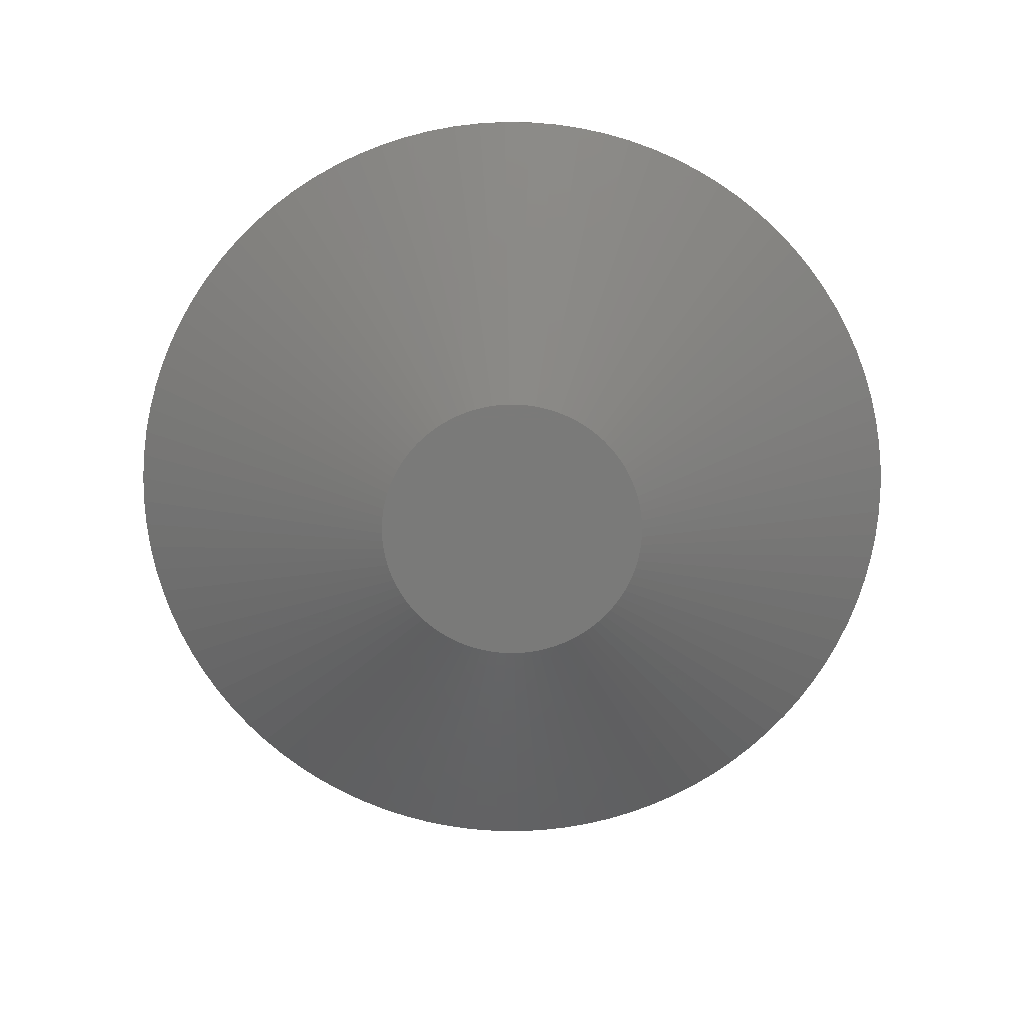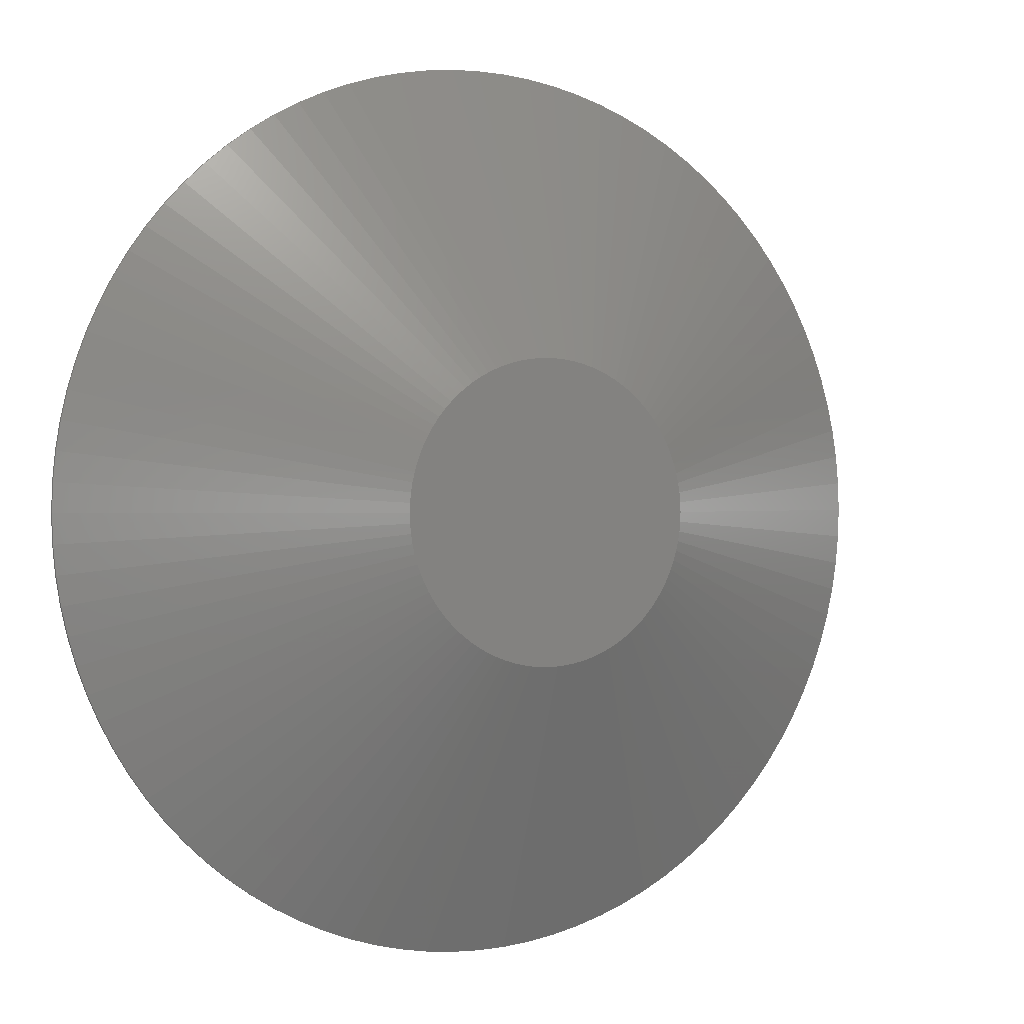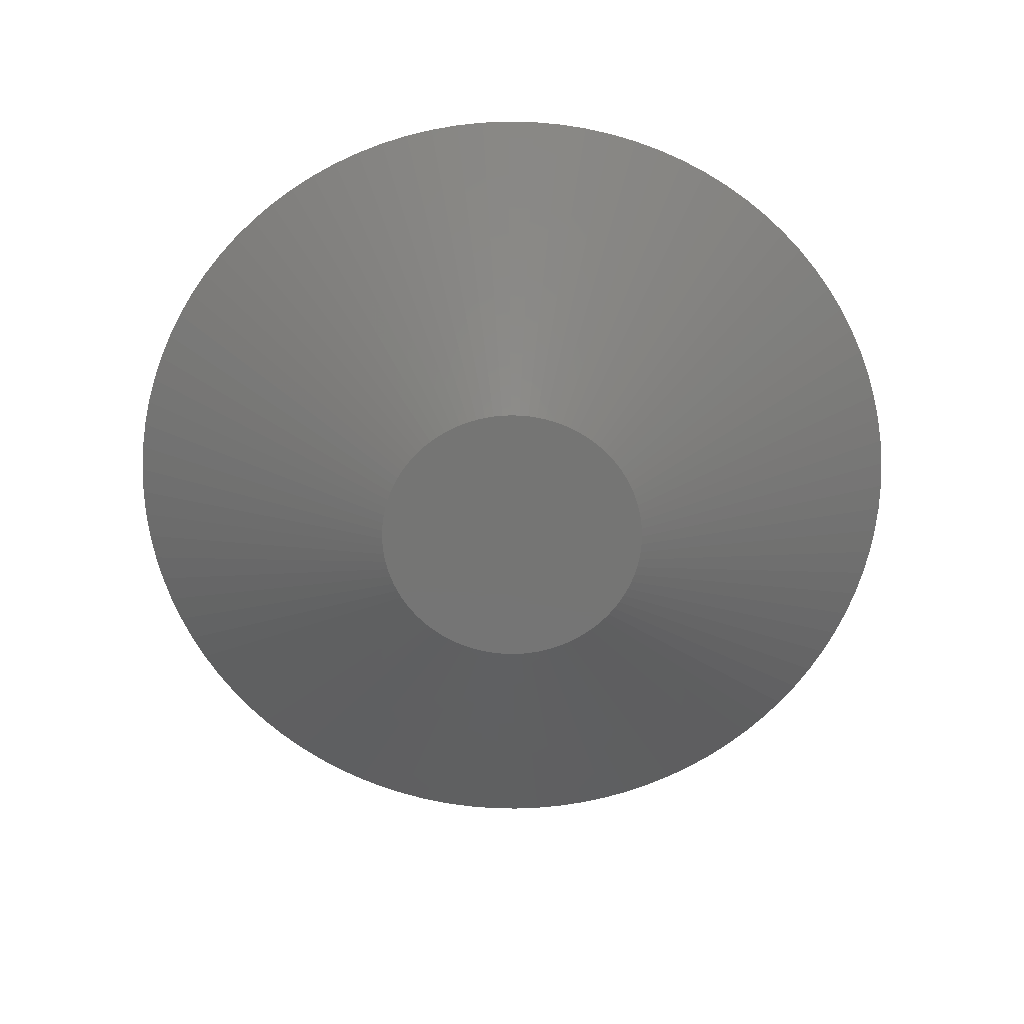
<metadata>
{"format":"stl","ext":"stl","renderer":"f3d","projection":"perspective","resolution":1024,"background":"white","views":[{"elev":-73.3,"azim":147.3,"up":"+Z"},{"elev":0.5,"azim":151.9,"up":"+Y"},{"elev":-67.3,"azim":15.5,"up":"+Z"}]}
</metadata>
<code>
# stl→obj: 384 verts, 764 faces
v -150 0 50
v -150 0 51
v -149.7 9.81 50
v -149.7 9.81 51
v -149.7 -9.81 50
v -149.7 -9.81 51
v -50 0 0
v -49.89 3.27 0
v -49.57 6.526 0
v -148.7 19.58 50
v -148.7 19.58 51
v -49.57 6.526 1
v -49.89 3.27 1
v -50 0 1
v -148.7 -19.58 51
v -49.57 -6.526 1
v -148.7 -19.58 50
v -49.89 -3.27 1
v -49.57 -6.526 0
v -49.89 -3.27 0
v -49.04 9.755 0
v -48.3 12.94 0
v -47.35 16.07 0
v -46.19 19.13 0
v -44.84 22.11 0
v -43.3 25 0
v -41.57 27.78 0
v -39.67 30.44 0
v -37.59 32.97 0
v -35.36 35.36 0
v -32.97 37.59 0
v -30.44 39.67 0
v -27.78 41.57 0
v -25 43.3 0
v -22.11 44.84 0
v -19.13 46.19 0
v -16.07 47.35 0
v -12.94 48.3 0
v -9.755 49.04 0
v -6.526 49.57 0
v -3.27 49.89 0
v 0 50 0
v 3.27 49.89 0
v 6.526 49.57 0
v 9.755 49.04 0
v 12.94 48.3 0
v 16.07 47.35 0
v 19.13 46.19 0
v 22.11 44.84 0
v 25 43.3 0
v 27.78 41.57 0
v 30.44 39.67 0
v 32.97 37.59 0
v 35.36 35.36 0
v 37.59 32.97 0
v 39.67 30.44 0
v 41.57 27.78 0
v 43.3 25 0
v 44.84 22.11 0
v 46.19 19.13 0
v 47.35 16.07 0
v 48.3 12.94 0
v 49.04 9.755 0
v 49.57 6.526 0
v 49.89 3.27 0
v 50 0 0
v 49.89 -3.27 0
v 49.57 -6.526 0
v 49.04 -9.755 0
v 48.3 -12.94 0
v 47.35 -16.07 0
v 46.19 -19.13 0
v 44.84 -22.11 0
v 43.3 -25 0
v 41.57 -27.78 0
v 39.67 -30.44 0
v 37.59 -32.97 0
v 35.36 -35.36 0
v 32.97 -37.59 0
v 30.44 -39.67 0
v 27.78 -41.57 0
v 25 -43.3 0
v 22.11 -44.84 0
v 19.13 -46.19 0
v 16.07 -47.35 0
v 12.94 -48.3 0
v 9.755 -49.04 0
v 6.526 -49.57 0
v 3.27 -49.89 0
v 0 -50 0
v -3.27 -49.89 0
v -6.526 -49.57 0
v -9.755 -49.04 0
v -12.94 -48.3 0
v -16.07 -47.35 0
v -19.13 -46.19 0
v -22.11 -44.84 0
v -25 -43.3 0
v -27.78 -41.57 0
v -30.44 -39.67 0
v -32.97 -37.59 0
v -35.36 -35.36 0
v -37.59 -32.97 0
v -39.67 -30.44 0
v -41.57 -27.78 0
v -43.3 -25 0
v -44.84 -22.11 0
v -46.19 -19.13 0
v -47.35 -16.07 0
v -48.3 -12.94 0
v -49.04 -9.755 0
v -147.1 29.26 50
v -147.1 29.26 51
v -49.04 9.755 1
v -49.04 -9.755 1
v -47.35 -16.07 1
v -48.3 -12.94 1
v -46.19 -19.13 1
v -44.84 -22.11 1
v -43.3 -25 1
v -41.57 -27.78 1
v -39.67 -30.44 1
v -37.59 -32.97 1
v -35.36 -35.36 1
v -32.97 -37.59 1
v -30.44 -39.67 1
v -27.78 -41.57 1
v -25 -43.3 1
v -22.11 -44.84 1
v -19.13 -46.19 1
v -16.07 -47.35 1
v -12.94 -48.3 1
v -9.755 -49.04 1
v -6.526 -49.57 1
v -3.27 -49.89 1
v 0 -50 1
v 3.27 -49.89 1
v 6.526 -49.57 1
v 9.755 -49.04 1
v 12.94 -48.3 1
v 16.07 -47.35 1
v 19.13 -46.19 1
v 22.11 -44.84 1
v 25 -43.3 1
v 27.78 -41.57 1
v 30.44 -39.67 1
v 32.97 -37.59 1
v 35.36 -35.36 1
v 37.59 -32.97 1
v 39.67 -30.44 1
v 41.57 -27.78 1
v 43.3 -25 1
v 44.84 -22.11 1
v 46.19 -19.13 1
v 47.35 -16.07 1
v 48.3 -12.94 1
v 49.04 -9.755 1
v 49.57 -6.526 1
v 49.89 -3.27 1
v 50 0 1
v 49.89 3.27 1
v 49.57 6.526 1
v 49.04 9.755 1
v 48.3 12.94 1
v 47.35 16.07 1
v 46.19 19.13 1
v 44.84 22.11 1
v 43.3 25 1
v 41.57 27.78 1
v 39.67 30.44 1
v 37.59 32.97 1
v 35.36 35.36 1
v 32.97 37.59 1
v 30.44 39.67 1
v 27.78 41.57 1
v 25 43.3 1
v 22.11 44.84 1
v 19.13 46.19 1
v 16.07 47.35 1
v 12.94 48.3 1
v 9.755 49.04 1
v 6.526 49.57 1
v 3.27 49.89 1
v 0 50 1
v -3.27 49.89 1
v -6.526 49.57 1
v -9.755 49.04 1
v -12.94 48.3 1
v -16.07 47.35 1
v -19.13 46.19 1
v -22.11 44.84 1
v -25 43.3 1
v -27.78 41.57 1
v -30.44 39.67 1
v -32.97 37.59 1
v -35.36 35.36 1
v -37.59 32.97 1
v -39.67 30.44 1
v -41.57 27.78 1
v -43.3 25 1
v -44.84 22.11 1
v -46.19 19.13 1
v -47.35 16.07 1
v -48.3 12.94 1
v -147.1 -29.26 51
v -147.1 -29.26 50
v -144.9 -38.82 50
v -142 -48.22 50
v -134.5 -66.34 50
v -138.6 -57.4 50
v -129.9 -75 50
v -124.7 -83.34 50
v -119 -91.31 50
v -112.8 -98.9 50
v -98.9 -112.8 50
v -106.1 -106.1 50
v -91.31 -119 50
v -83.34 -124.7 50
v -75 -129.9 50
v -66.34 -134.5 50
v -57.4 -138.6 50
v -48.22 -142 50
v -38.82 -144.9 50
v -29.26 -147.1 50
v -9.81 -149.7 50
v -19.58 -148.7 50
v 0 -150 50
v 9.81 -149.7 50
v 19.58 -148.7 50
v 29.26 -147.1 50
v 38.82 -144.9 50
v 48.22 -142 50
v 57.4 -138.6 50
v 66.34 -134.5 50
v 75 -129.9 50
v 83.34 -124.7 50
v 91.31 -119 50
v 98.9 -112.8 50
v 106.1 -106.1 50
v 112.8 -98.9 50
v 119 -91.31 50
v 124.7 -83.34 50
v 129.9 -75 50
v 134.5 -66.34 50
v 138.6 -57.4 50
v 142 -48.22 50
v 144.9 -38.82 50
v 147.1 -29.26 50
v 149.7 -9.81 50
v 148.7 -19.58 50
v 150 0 50
v 149.7 9.81 50
v 148.7 19.58 50
v 147.1 29.26 50
v 144.9 38.82 50
v 142 48.22 50
v 138.6 57.4 50
v 134.5 66.34 50
v 129.9 75 50
v 124.7 83.34 50
v 119 91.31 50
v 112.8 98.9 50
v 106.1 106.1 50
v 98.9 112.8 50
v 91.31 119 50
v 83.34 124.7 50
v 75 129.9 50
v 66.34 134.5 50
v 48.22 142 50
v 57.4 138.6 50
v 38.82 144.9 50
v 29.26 147.1 50
v 19.58 148.7 50
v 9.81 149.7 50
v 0 150 50
v -9.81 149.7 50
v -19.58 148.7 50
v -29.26 147.1 50
v -38.82 144.9 50
v -48.22 142 50
v -66.34 134.5 50
v -57.4 138.6 50
v -75 129.9 50
v -83.34 124.7 50
v -91.31 119 50
v -98.9 112.8 50
v -106.1 106.1 50
v -112.8 98.9 50
v -119 91.31 50
v -124.7 83.34 50
v -129.9 75 50
v -134.5 66.34 50
v -142 48.22 50
v -138.6 57.4 50
v -144.9 38.82 50
v -144.9 38.82 51
v -142 48.22 51
v -138.6 57.4 51
v -134.5 66.34 51
v -129.9 75 51
v -119 91.31 51
v -124.7 83.34 51
v -112.8 98.9 51
v -98.9 112.8 51
v -106.1 106.1 51
v -91.31 119 51
v -75 129.9 51
v -83.34 124.7 51
v -66.34 134.5 51
v -57.4 138.6 51
v -48.22 142 51
v -38.82 144.9 51
v -29.26 147.1 51
v -9.81 149.7 51
v -19.58 148.7 51
v 9.81 149.7 51
v 0 150 51
v 29.26 147.1 51
v 19.58 148.7 51
v 38.82 144.9 51
v 48.22 142 51
v 57.4 138.6 51
v 66.34 134.5 51
v 75 129.9 51
v 91.31 119 51
v 83.34 124.7 51
v 98.9 112.8 51
v 106.1 106.1 51
v 112.8 98.9 51
v 119 91.31 51
v 129.9 75 51
v 124.7 83.34 51
v 134.5 66.34 51
v 142 48.22 51
v 138.6 57.4 51
v 144.9 38.82 51
v 147.1 29.26 51
v 148.7 19.58 51
v 149.7 9.81 51
v 150 0 51
v 149.7 -9.81 51
v 148.7 -19.58 51
v 147.1 -29.26 51
v 144.9 -38.82 51
v 142 -48.22 51
v 138.6 -57.4 51
v 134.5 -66.34 51
v 129.9 -75 51
v 119 -91.31 51
v 124.7 -83.34 51
v 112.8 -98.9 51
v 98.9 -112.8 51
v 106.1 -106.1 51
v 91.31 -119 51
v 83.34 -124.7 51
v 75 -129.9 51
v 66.34 -134.5 51
v 48.22 -142 51
v 57.4 -138.6 51
v 38.82 -144.9 51
v 29.26 -147.1 51
v 19.58 -148.7 51
v 9.81 -149.7 51
v -9.81 -149.7 51
v 0 -150 51
v -19.58 -148.7 51
v -29.26 -147.1 51
v -38.82 -144.9 51
v -48.22 -142 51
v -57.4 -138.6 51
v -66.34 -134.5 51
v -75 -129.9 51
v -91.31 -119 51
v -83.34 -124.7 51
v -98.9 -112.8 51
v -106.1 -106.1 51
v -112.8 -98.9 51
v -119 -91.31 51
v -124.7 -83.34 51
v -129.9 -75 51
v -134.5 -66.34 51
v -138.6 -57.4 51
v -142 -48.22 51
v -144.9 -38.82 51
f 1 2 3
f 3 2 4
f 1 5 2
f 2 5 6
f 5 1 7
f 7 1 3
f 7 3 8
f 8 3 9
f 9 3 10
f 3 4 10
f 10 4 11
f 12 11 4
f 13 12 4
f 14 13 4
f 14 4 2
f 6 14 2
f 15 16 6
f 5 17 6
f 6 17 15
f 18 14 6
f 16 18 6
f 17 5 19
f 19 5 20
f 20 5 7
f 7 8 20
f 20 8 9
f 20 9 21
f 20 21 22
f 20 22 23
f 20 23 24
f 20 24 25
f 20 25 26
f 20 26 27
f 20 27 28
f 20 28 29
f 20 29 30
f 20 30 31
f 20 31 32
f 20 32 33
f 20 33 34
f 20 34 35
f 20 35 36
f 20 36 37
f 20 37 38
f 20 38 39
f 20 39 40
f 20 40 41
f 20 41 42
f 20 42 43
f 20 43 44
f 20 44 45
f 20 45 46
f 20 46 47
f 20 47 48
f 20 48 49
f 20 49 50
f 20 50 51
f 20 51 52
f 20 52 53
f 20 53 54
f 20 54 55
f 20 55 56
f 20 56 57
f 20 57 58
f 20 58 59
f 20 59 60
f 20 60 61
f 20 61 62
f 20 62 63
f 20 63 64
f 20 64 65
f 20 65 66
f 20 66 67
f 20 67 68
f 20 68 69
f 20 69 70
f 20 70 71
f 20 71 72
f 20 72 73
f 20 73 74
f 20 74 75
f 20 75 76
f 20 76 77
f 20 77 78
f 20 78 79
f 20 79 80
f 20 80 81
f 20 81 82
f 20 82 83
f 20 83 84
f 20 84 85
f 20 85 86
f 20 86 87
f 20 87 88
f 20 88 89
f 20 89 90
f 20 90 91
f 20 91 92
f 20 92 93
f 20 93 94
f 20 94 95
f 20 95 96
f 20 96 97
f 20 97 98
f 20 98 99
f 20 99 100
f 20 100 101
f 20 101 102
f 20 102 103
f 20 103 104
f 20 104 105
f 20 105 106
f 20 106 107
f 20 107 108
f 20 108 109
f 20 109 110
f 20 110 111
f 20 111 19
f 9 112 21
f 9 10 112
f 10 11 112
f 112 11 113
f 12 113 11
f 12 114 113
f 18 16 115
f 116 18 117
f 117 18 115
f 118 18 116
f 119 18 118
f 120 18 119
f 121 18 120
f 122 18 121
f 123 18 122
f 124 18 123
f 125 18 124
f 126 18 125
f 127 18 126
f 128 18 127
f 129 18 128
f 130 18 129
f 131 18 130
f 132 18 131
f 133 18 132
f 134 18 133
f 135 18 134
f 136 18 135
f 137 18 136
f 138 18 137
f 139 18 138
f 140 18 139
f 141 18 140
f 142 18 141
f 143 18 142
f 144 18 143
f 145 18 144
f 146 18 145
f 147 18 146
f 148 18 147
f 149 18 148
f 150 18 149
f 151 18 150
f 152 18 151
f 153 18 152
f 154 18 153
f 155 18 154
f 156 18 155
f 157 18 156
f 158 18 157
f 159 18 158
f 160 18 159
f 161 18 160
f 162 18 161
f 163 18 162
f 164 18 163
f 165 18 164
f 166 18 165
f 167 18 166
f 168 18 167
f 169 18 168
f 170 18 169
f 171 18 170
f 172 18 171
f 173 18 172
f 174 18 173
f 175 18 174
f 176 18 175
f 177 18 176
f 178 18 177
f 179 18 178
f 180 18 179
f 181 18 180
f 182 18 181
f 183 18 182
f 184 18 183
f 185 18 184
f 186 18 185
f 187 18 186
f 188 18 187
f 189 18 188
f 190 18 189
f 191 18 190
f 192 18 191
f 193 18 192
f 194 18 193
f 195 18 194
f 196 18 195
f 197 18 196
f 198 18 197
f 199 18 198
f 200 18 199
f 201 18 200
f 202 18 201
f 203 18 202
f 204 18 203
f 114 18 204
f 12 18 114
f 13 18 12
f 14 18 13
f 205 16 15
f 17 206 15
f 15 206 205
f 115 16 205
f 206 17 19
f 111 206 19
f 207 206 111
f 110 207 111
f 109 207 110
f 108 208 109
f 208 207 109
f 209 210 108
f 107 209 108
f 210 208 108
f 211 209 107
f 106 211 107
f 105 211 106
f 212 211 105
f 213 212 105
f 104 213 105
f 103 213 104
f 102 214 103
f 214 213 103
f 101 215 102
f 216 214 102
f 215 216 102
f 100 217 101
f 217 215 101
f 99 217 100
f 218 217 99
f 219 218 99
f 98 219 99
f 97 219 98
f 220 219 97
f 96 220 97
f 221 220 96
f 222 221 96
f 95 222 96
f 94 223 95
f 223 222 95
f 93 223 94
f 92 224 93
f 224 223 93
f 91 225 92
f 226 224 92
f 225 226 92
f 90 225 91
f 227 225 90
f 228 227 90
f 228 90 89
f 228 89 88
f 228 88 229
f 229 88 230
f 230 88 87
f 230 87 231
f 231 87 86
f 231 86 85
f 232 85 84
f 231 85 232
f 232 84 233
f 233 84 234
f 234 84 83
f 234 83 235
f 235 83 82
f 235 82 81
f 236 81 237
f 237 81 80
f 235 81 236
f 237 80 79
f 237 79 238
f 238 79 78
f 238 78 239
f 239 78 240
f 240 78 77
f 240 77 241
f 241 77 76
f 241 76 75
f 241 75 242
f 242 75 243
f 243 75 74
f 243 74 73
f 243 73 244
f 244 73 72
f 244 72 245
f 245 72 246
f 246 72 71
f 246 71 247
f 247 71 70
f 247 70 69
f 247 69 248
f 248 69 68
f 249 68 67
f 248 68 250
f 250 68 249
f 249 67 66
f 251 66 252
f 66 65 252
f 249 66 251
f 65 64 252
f 252 64 253
f 253 64 254
f 64 63 254
f 254 63 255
f 63 62 255
f 62 61 255
f 255 61 256
f 61 60 256
f 256 60 257
f 257 60 258
f 60 59 258
f 258 59 259
f 59 58 259
f 58 57 259
f 259 57 260
f 260 57 261
f 57 56 261
f 56 55 261
f 261 55 262
f 55 54 262
f 263 54 264
f 54 53 264
f 262 54 263
f 264 53 265
f 53 52 265
f 52 51 265
f 265 51 266
f 266 51 267
f 51 50 267
f 50 49 267
f 49 48 268
f 267 49 268
f 48 47 269
f 268 48 270
f 270 48 269
f 269 47 271
f 47 46 271
f 46 45 271
f 271 45 272
f 45 44 272
f 272 44 273
f 273 44 274
f 44 43 274
f 43 42 274
f 274 42 275
f 42 276 275
f 41 276 42
f 40 276 41
f 40 277 276
f 40 278 277
f 39 278 40
f 39 279 278
f 38 279 39
f 37 279 38
f 37 280 279
f 36 280 37
f 35 281 36
f 36 282 280
f 36 281 282
f 35 283 281
f 34 283 35
f 33 283 34
f 33 284 283
f 33 285 284
f 32 285 33
f 31 285 32
f 31 286 285
f 30 286 31
f 30 287 286
f 30 288 287
f 29 288 30
f 28 289 29
f 29 289 288
f 27 289 28
f 27 290 289
f 27 291 290
f 26 291 27
f 25 291 26
f 24 292 25
f 25 292 291
f 23 293 24
f 24 294 292
f 24 293 294
f 23 295 293
f 22 295 23
f 21 295 22
f 21 112 295
f 112 113 295
f 295 113 296
f 114 296 113
f 114 204 296
f 204 203 296
f 203 202 297
f 203 297 296
f 202 298 297
f 202 299 298
f 202 201 299
f 201 300 299
f 201 200 300
f 200 199 300
f 199 198 301
f 199 302 300
f 199 301 302
f 198 197 301
f 197 303 301
f 197 196 303
f 196 195 304
f 196 305 303
f 196 304 305
f 195 306 304
f 195 194 306
f 194 193 306
f 193 192 307
f 193 308 306
f 193 307 308
f 192 191 307
f 191 309 307
f 191 190 309
f 190 310 309
f 190 311 310
f 190 189 311
f 189 188 312
f 189 312 311
f 188 187 312
f 187 313 312
f 187 186 313
f 186 185 314
f 186 315 313
f 186 314 315
f 185 184 314
f 183 316 184
f 184 317 314
f 316 317 184
f 182 316 183
f 318 319 182
f 181 318 182
f 319 316 182
f 320 318 181
f 180 320 181
f 179 320 180
f 321 320 179
f 178 321 179
f 322 321 178
f 323 322 178
f 177 323 178
f 324 323 177
f 176 324 177
f 175 324 176
f 174 325 175
f 326 324 175
f 325 326 175
f 173 325 174
f 327 325 173
f 172 327 173
f 328 327 172
f 329 328 172
f 171 329 172
f 170 330 171
f 330 329 171
f 169 330 170
f 168 331 169
f 332 330 169
f 331 332 169
f 167 331 168
f 333 331 167
f 166 333 167
f 165 334 166
f 335 333 166
f 334 335 166
f 164 336 165
f 336 334 165
f 163 336 164
f 337 336 163
f 162 337 163
f 338 337 162
f 339 338 162
f 161 339 162
f 160 339 161
f 340 339 160
f 341 340 160
f 341 160 159
f 341 159 158
f 342 341 158
f 343 342 158
f 343 158 157
f 344 343 157
f 344 157 156
f 344 156 155
f 345 344 155
f 345 155 154
f 346 345 154
f 347 346 154
f 347 154 153
f 348 153 152
f 348 347 153
f 348 152 151
f 349 151 150
f 350 348 151
f 349 350 151
f 349 150 149
f 351 349 149
f 351 149 148
f 352 353 148
f 352 148 147
f 353 351 148
f 354 352 147
f 354 147 146
f 354 146 145
f 355 354 145
f 356 355 145
f 356 145 144
f 356 144 143
f 357 143 142
f 357 356 143
f 358 142 141
f 359 357 142
f 358 359 142
f 360 358 141
f 360 141 140
f 360 140 139
f 361 360 139
f 361 139 138
f 362 361 138
f 363 362 138
f 363 138 137
f 363 137 136
f 136 135 364
f 363 136 365
f 365 136 364
f 135 134 364
f 364 134 366
f 366 134 367
f 134 133 367
f 367 133 368
f 133 132 368
f 132 131 368
f 368 131 369
f 131 130 369
f 369 130 370
f 370 130 371
f 130 129 371
f 371 129 372
f 129 128 372
f 128 127 372
f 127 126 373
f 372 127 374
f 374 127 373
f 126 125 373
f 373 125 375
f 125 124 375
f 375 124 376
f 376 124 377
f 124 123 377
f 377 123 378
f 123 122 378
f 122 121 378
f 378 121 379
f 379 121 380
f 121 120 380
f 120 119 380
f 380 119 381
f 119 118 381
f 381 118 382
f 382 118 383
f 118 116 383
f 383 116 384
f 116 117 384
f 117 115 384
f 384 115 205
f 206 207 205
f 205 207 384
f 207 208 384
f 384 208 383
f 208 210 383
f 383 210 382
f 210 209 382
f 382 209 381
f 209 211 381
f 381 211 380
f 211 212 380
f 380 212 379
f 212 213 379
f 379 213 378
f 213 214 378
f 378 214 377
f 214 216 377
f 377 216 376
f 375 215 217
f 373 375 217
f 376 216 215
f 375 376 215
f 373 217 218
f 374 373 218
f 374 218 219
f 372 374 219
f 372 219 220
f 371 372 220
f 371 220 221
f 370 371 221
f 370 221 222
f 369 370 222
f 369 222 223
f 368 369 223
f 368 223 224
f 367 368 224
f 367 224 226
f 366 367 226
f 364 225 227
f 365 364 227
f 366 226 225
f 364 366 225
f 365 227 228
f 363 365 228
f 363 228 229
f 362 363 229
f 362 229 230
f 361 362 230
f 361 230 231
f 360 361 231
f 360 231 232
f 358 360 232
f 358 232 233
f 359 358 233
f 359 233 234
f 357 359 234
f 357 234 235
f 356 357 235
f 356 235 236
f 355 356 236
f 355 236 237
f 354 355 237
f 354 237 238
f 352 354 238
f 352 238 239
f 353 352 239
f 353 239 240
f 351 353 240
f 351 240 241
f 349 351 241
f 349 241 242
f 350 349 242
f 350 242 243
f 348 350 243
f 348 243 244
f 347 348 244
f 347 244 245
f 346 347 245
f 346 245 246
f 345 346 246
f 345 246 247
f 344 345 247
f 344 247 248
f 343 344 248
f 343 248 250
f 342 343 250
f 342 250 249
f 341 342 249
f 341 249 251
f 340 341 251
f 251 252 339
f 340 251 339
f 252 253 338
f 339 252 338
f 253 254 337
f 338 253 337
f 254 255 336
f 337 254 336
f 255 256 334
f 336 255 334
f 256 257 335
f 334 256 335
f 257 258 333
f 335 257 333
f 258 259 331
f 333 258 331
f 259 260 332
f 331 259 332
f 260 261 330
f 332 260 330
f 261 262 329
f 330 261 329
f 262 263 328
f 329 262 328
f 264 327 263
f 263 327 328
f 265 325 264
f 264 325 327
f 266 326 265
f 265 326 325
f 267 324 266
f 266 324 326
f 268 323 267
f 267 323 324
f 270 322 268
f 268 322 323
f 269 321 270
f 270 321 322
f 271 320 269
f 269 320 321
f 272 318 271
f 271 318 320
f 273 319 272
f 272 319 318
f 274 316 273
f 273 316 319
f 275 317 274
f 274 317 316
f 276 314 275
f 275 314 317
f 277 315 276
f 276 315 314
f 278 313 277
f 277 313 315
f 279 312 278
f 278 312 313
f 280 311 279
f 279 311 312
f 282 310 280
f 280 310 311
f 281 309 282
f 282 309 310
f 283 307 281
f 281 307 309
f 284 308 283
f 283 308 307
f 285 306 284
f 284 306 308
f 286 304 285
f 285 304 306
f 287 305 286
f 286 305 304
f 288 303 287
f 287 303 305
f 289 301 288
f 288 301 303
f 290 302 289
f 289 302 301
f 291 300 290
f 290 300 302
f 292 299 291
f 291 299 300
f 294 298 292
f 292 298 299
f 293 297 294
f 294 297 298
f 295 296 293
f 293 296 297

</code>
